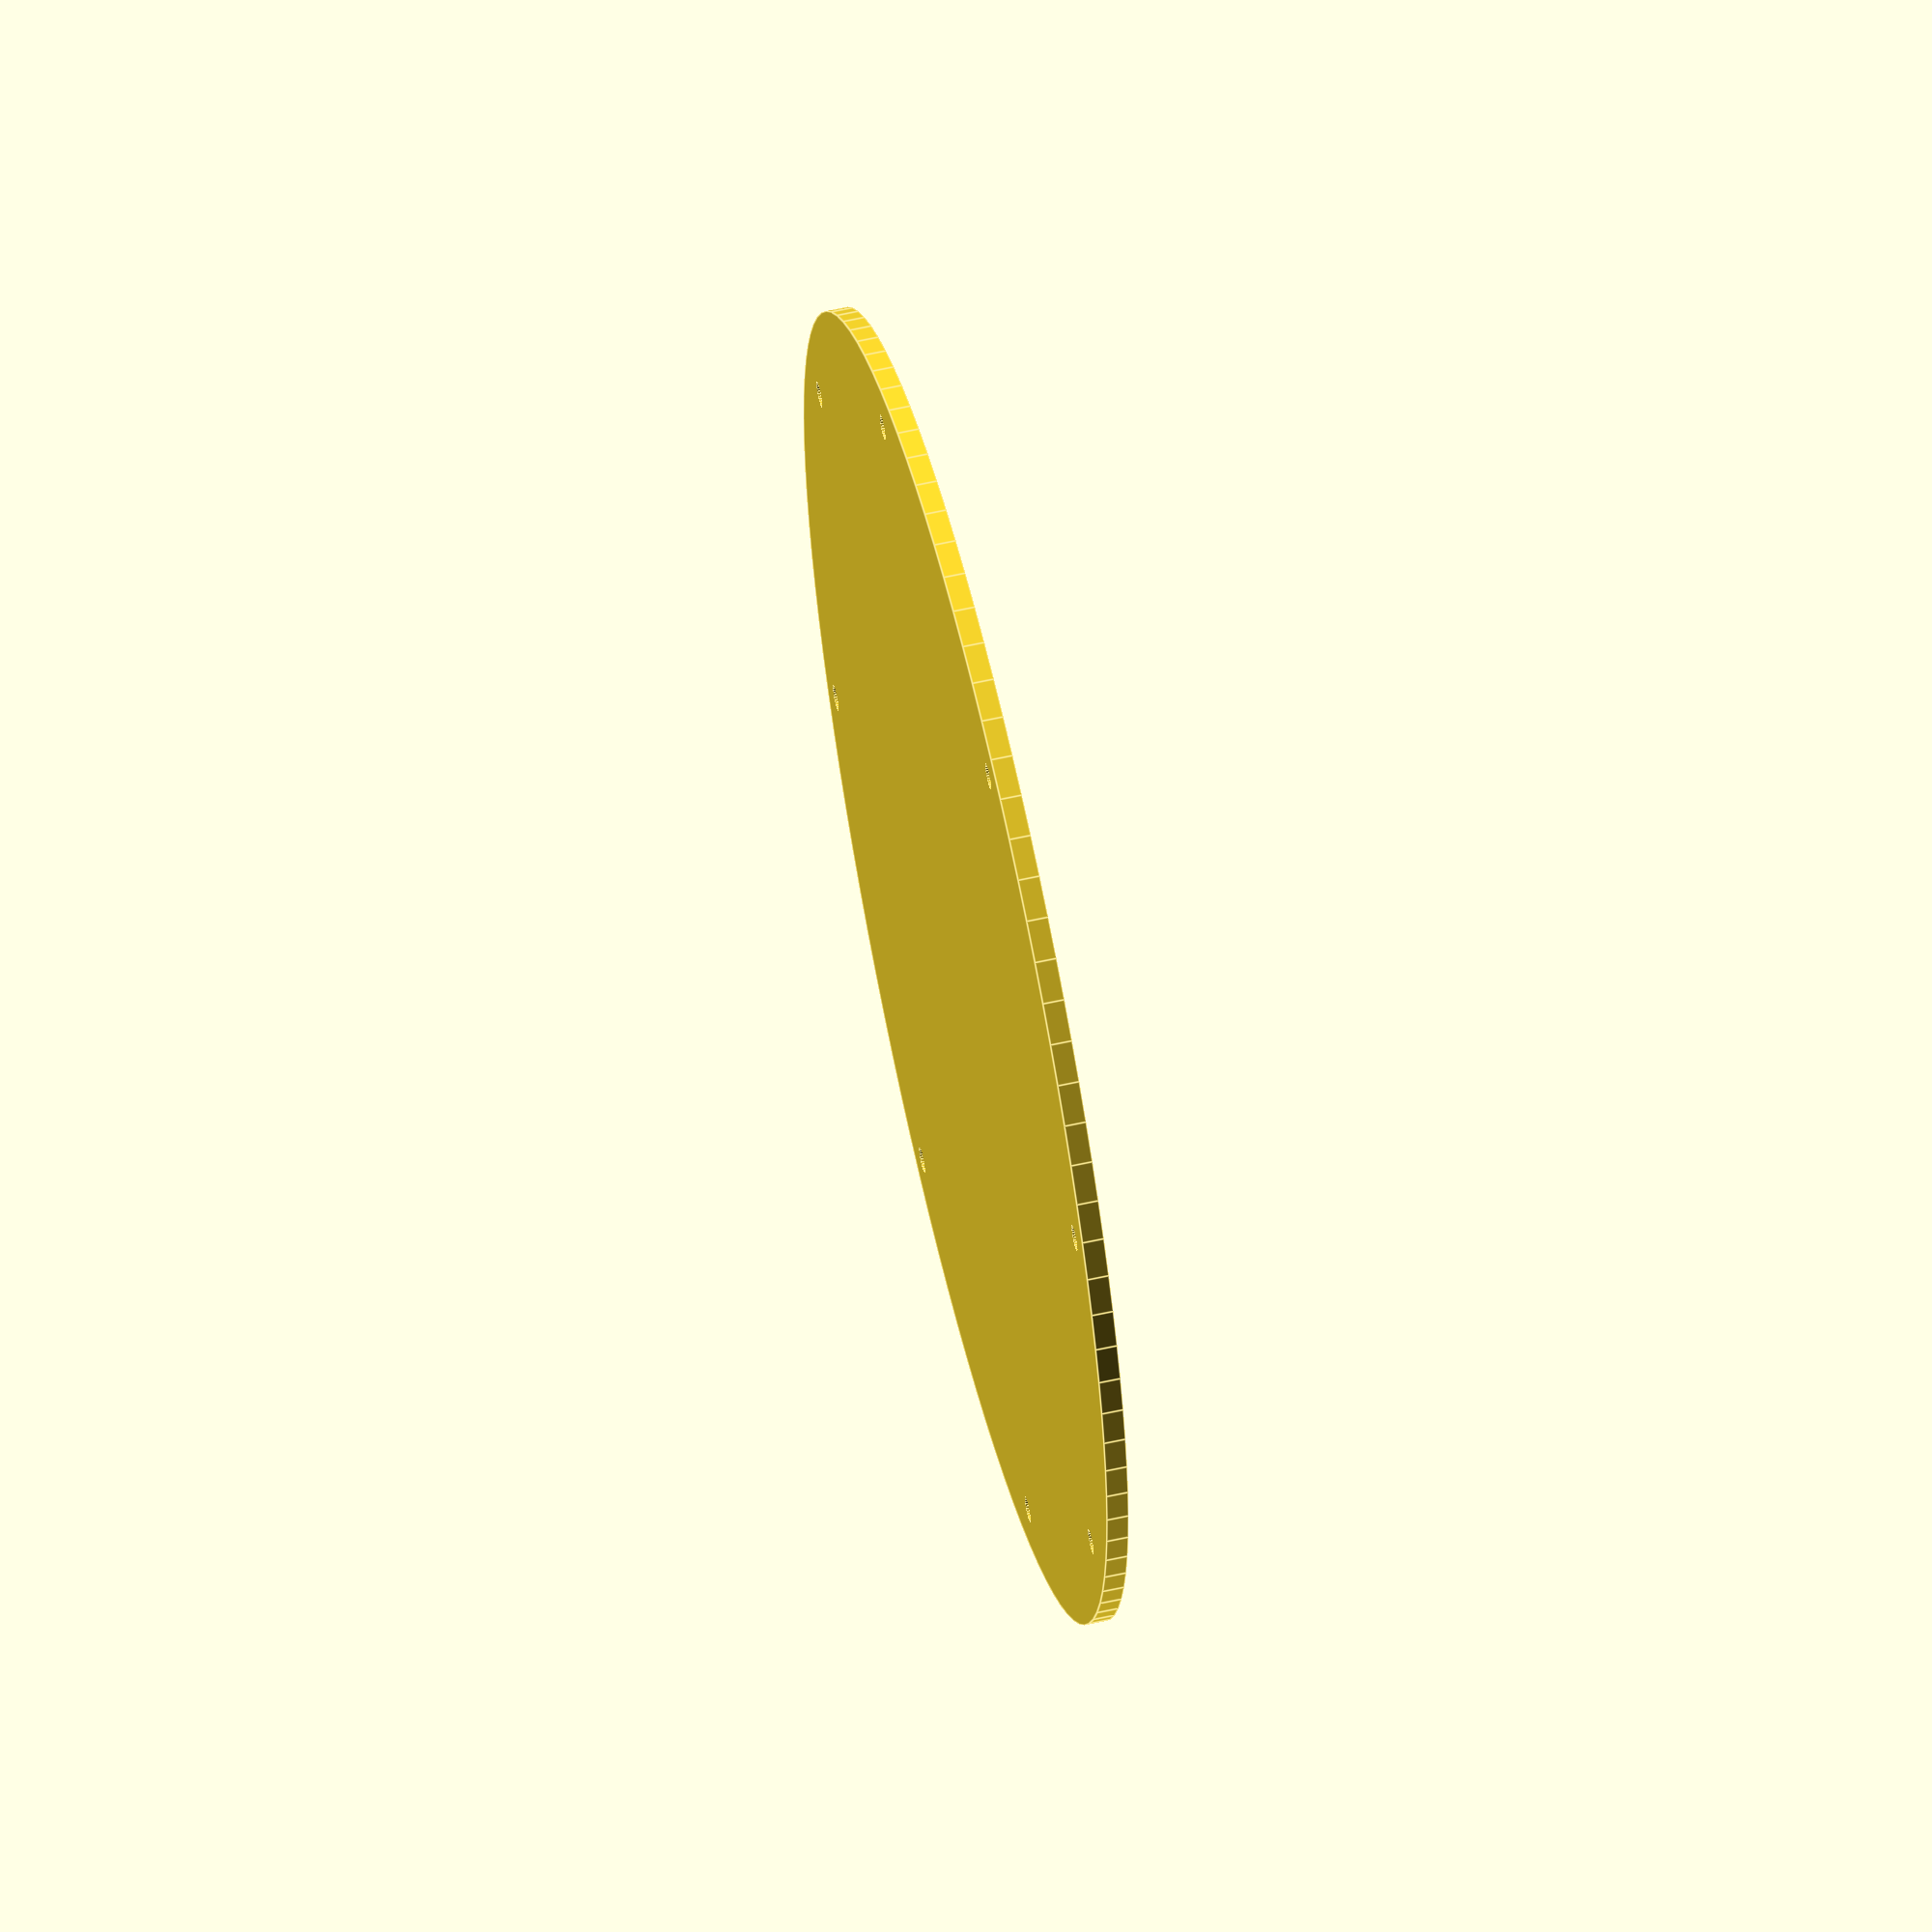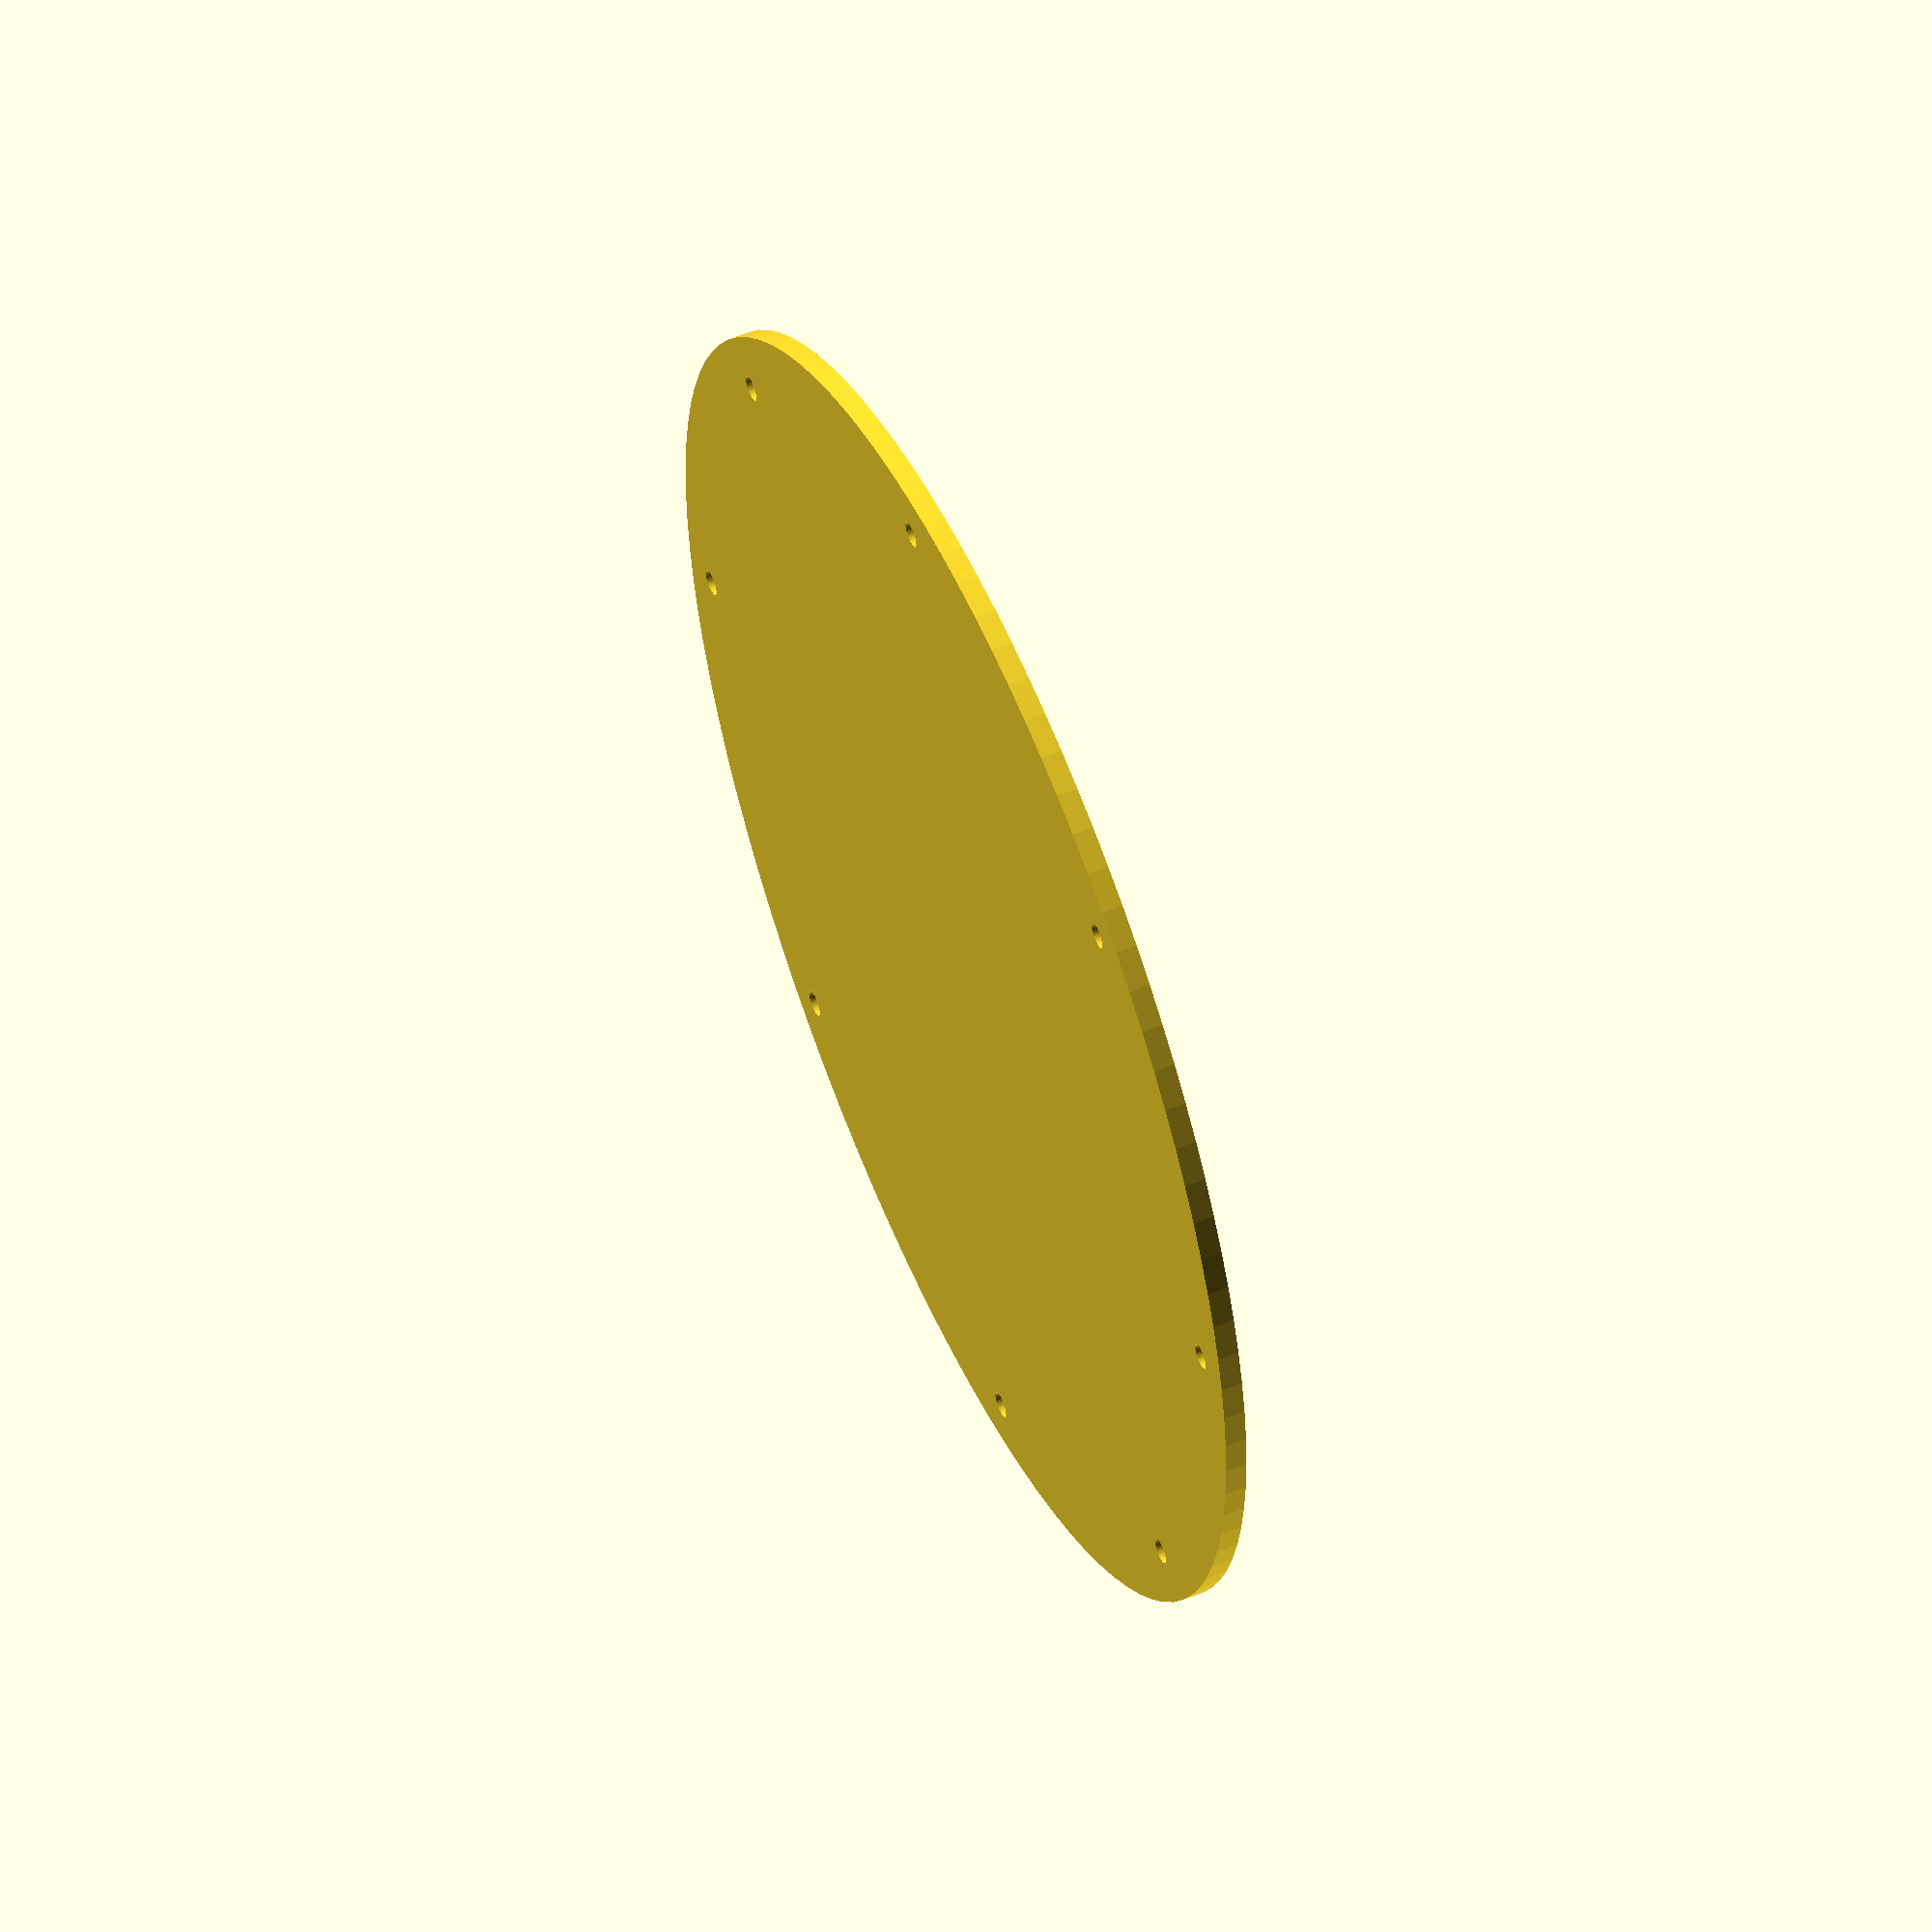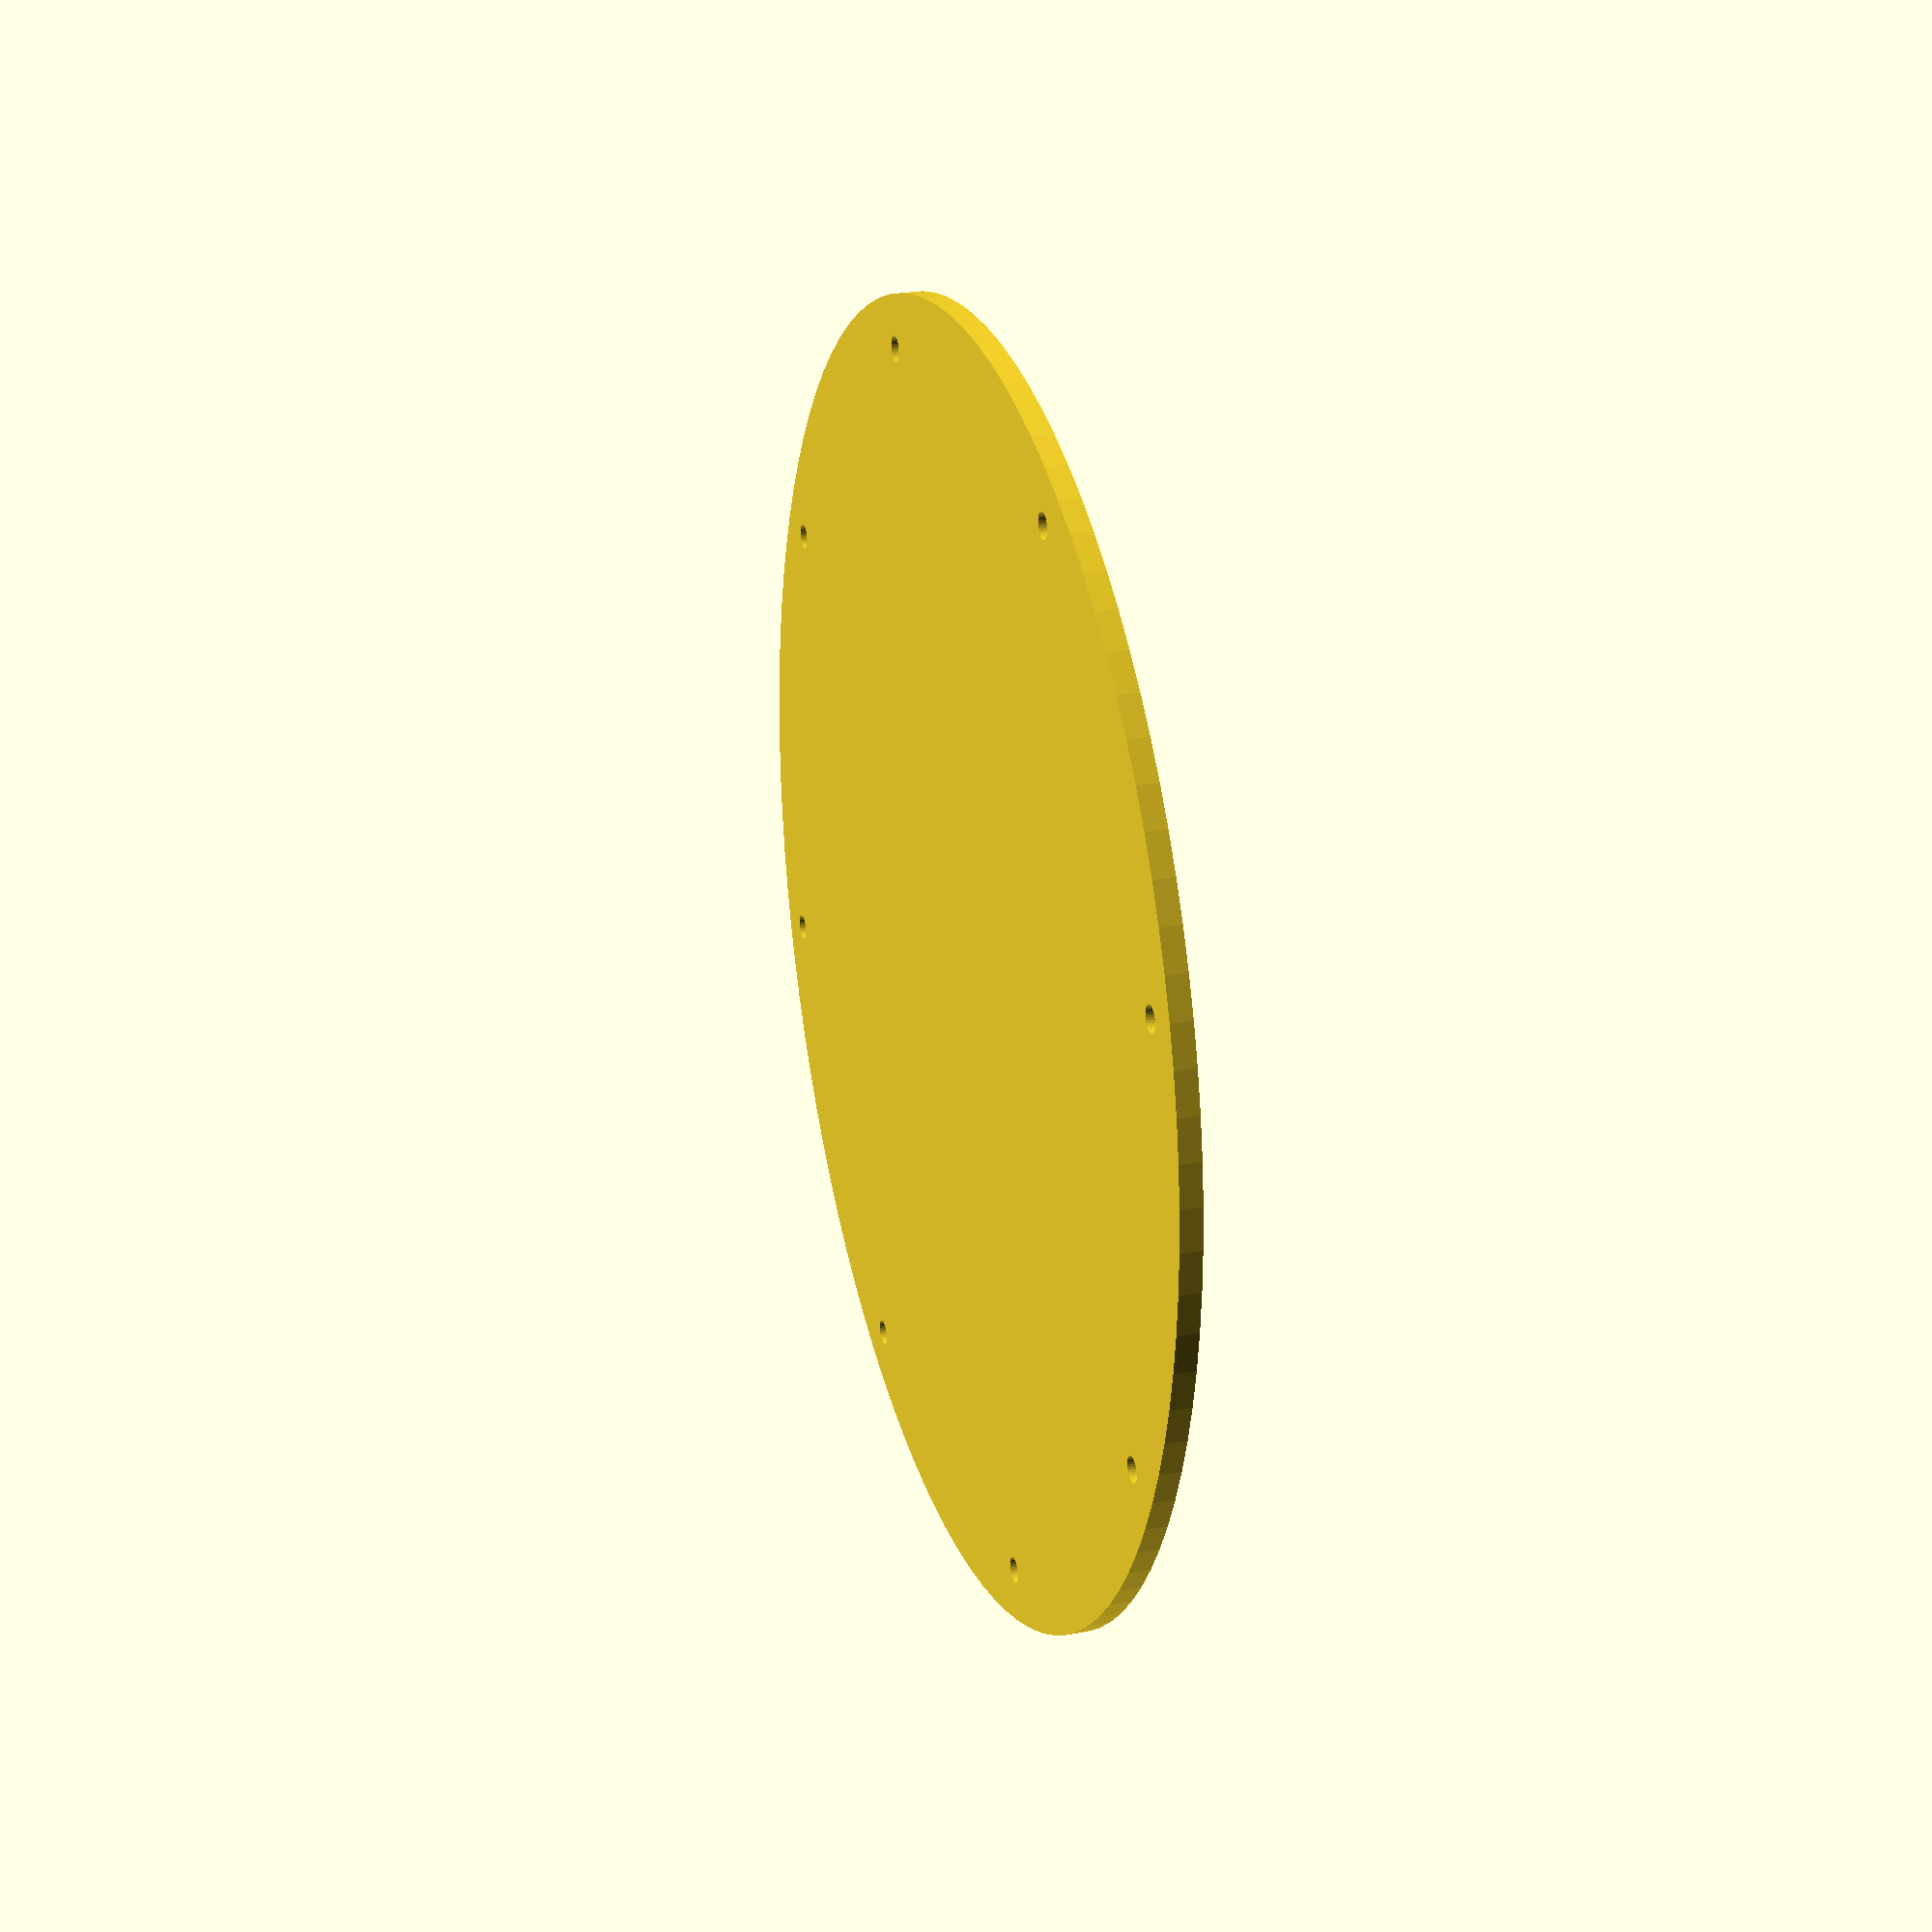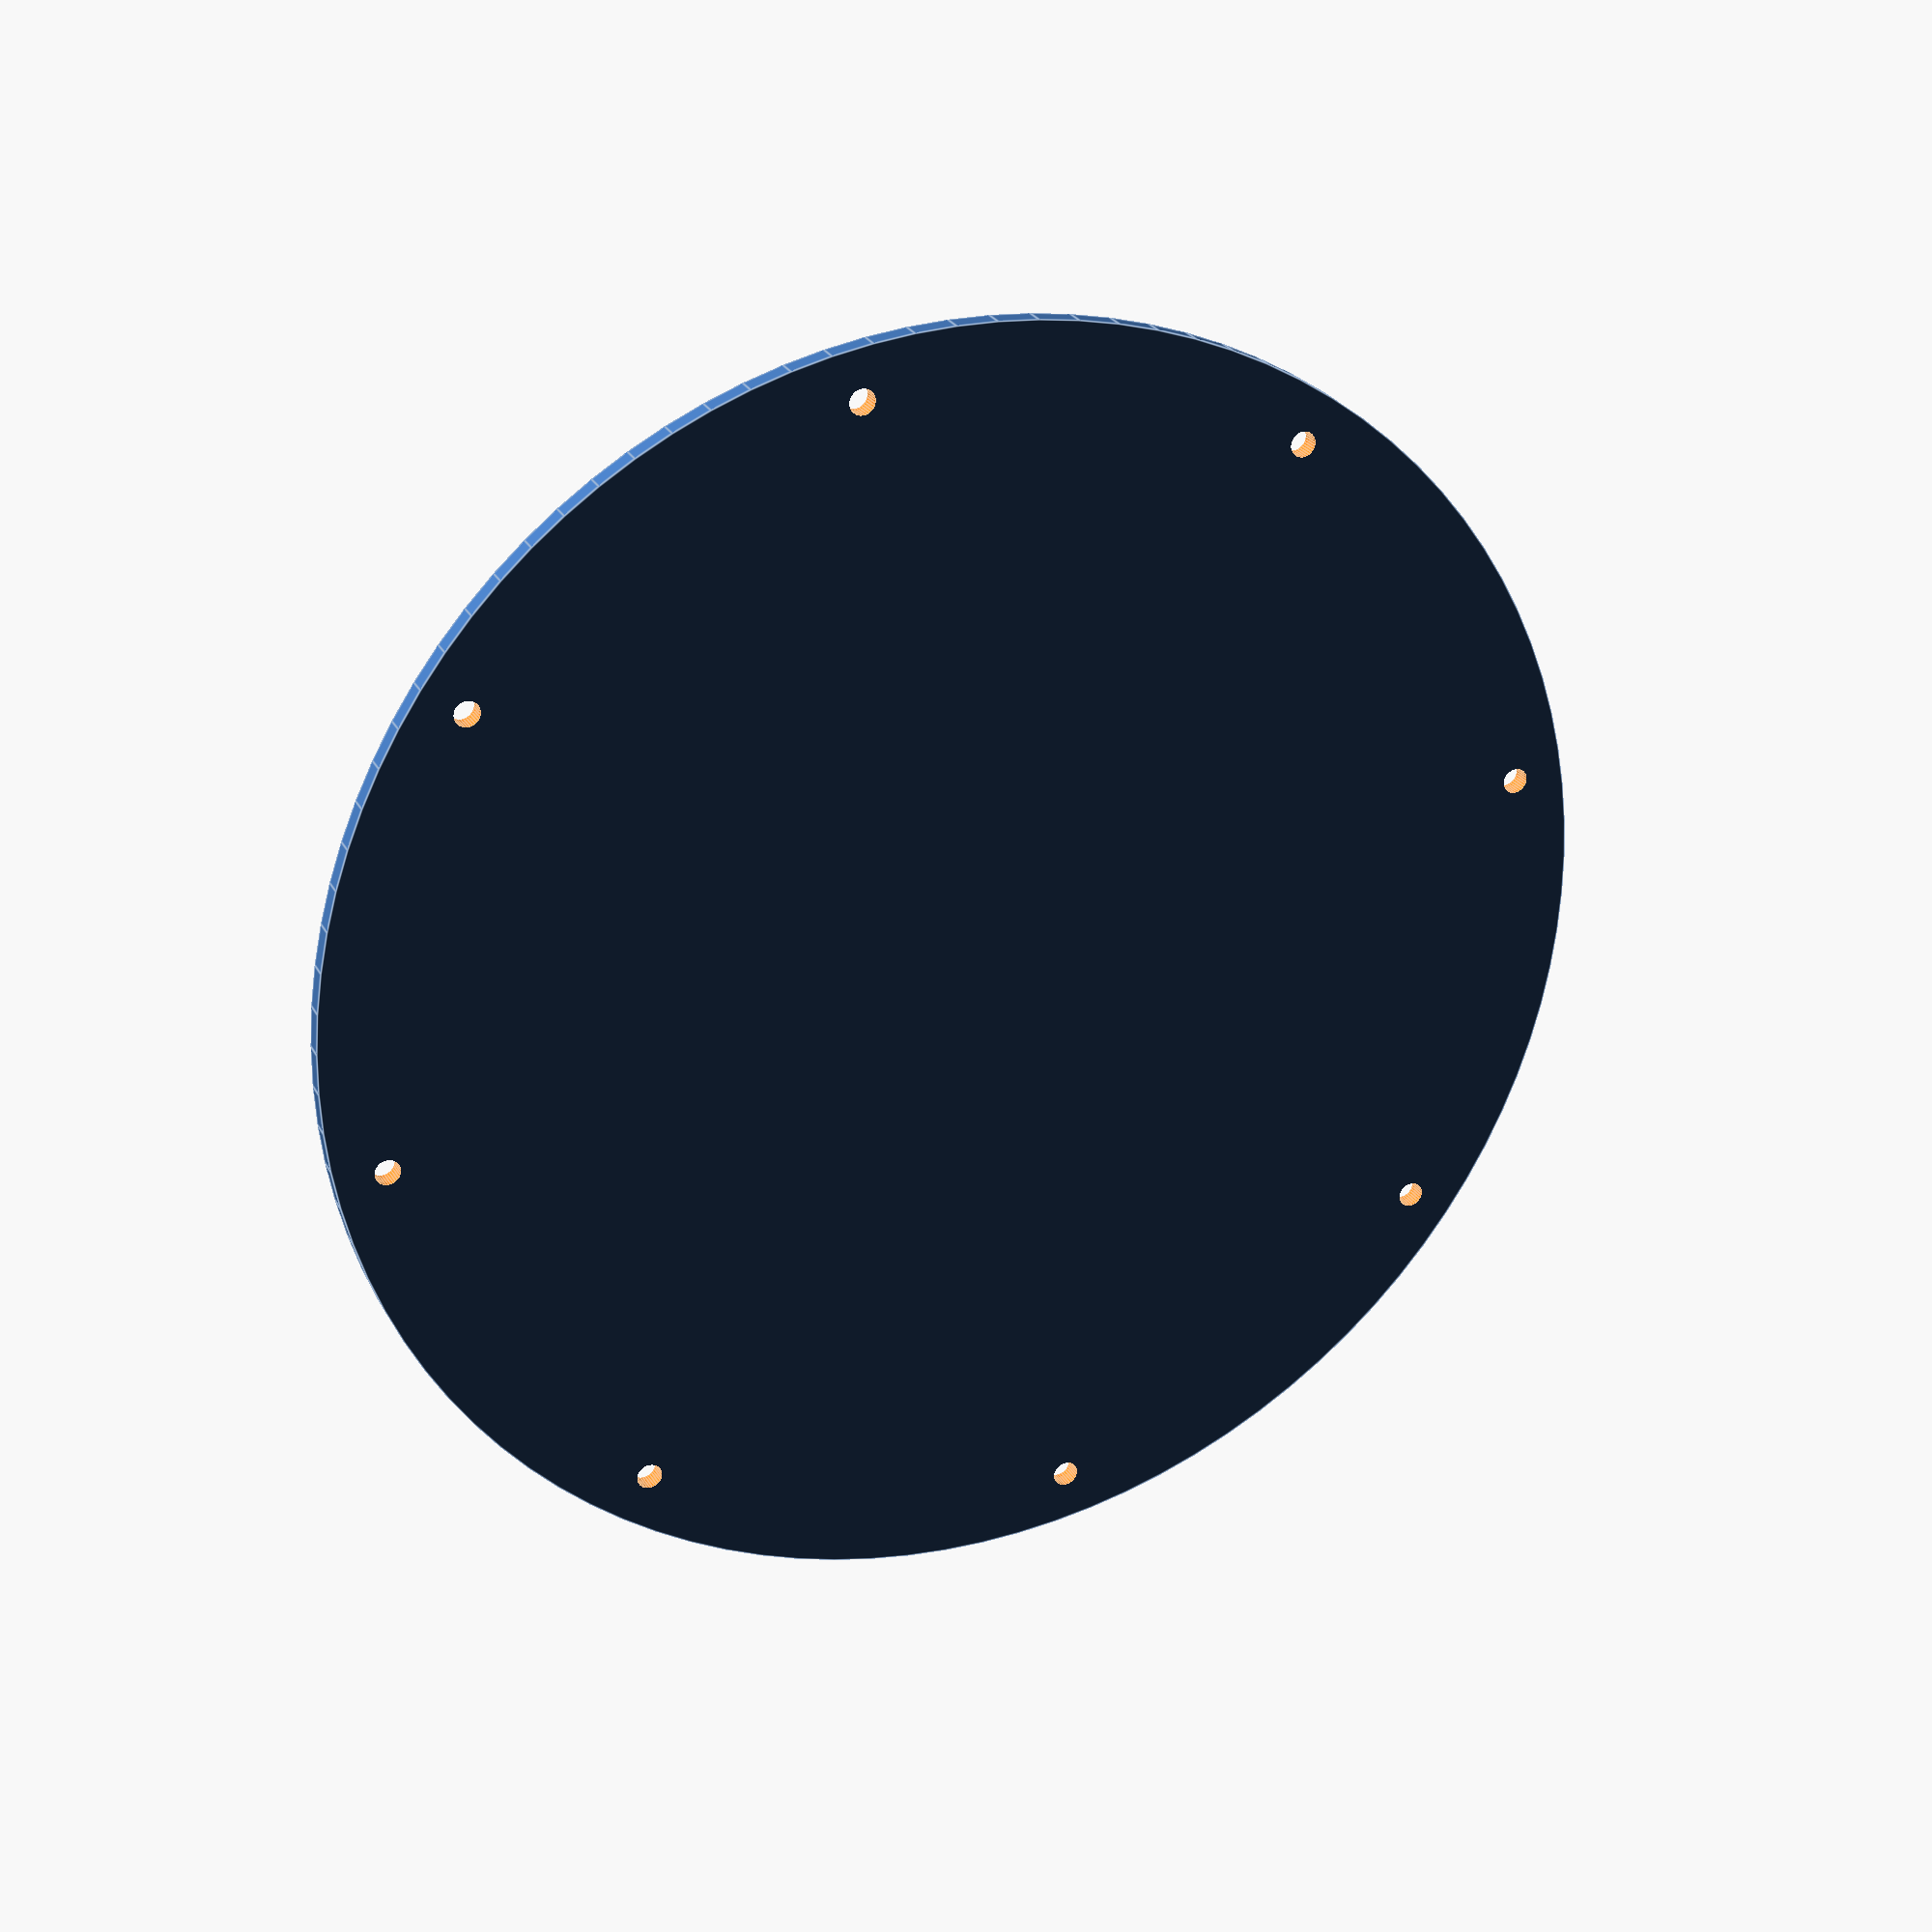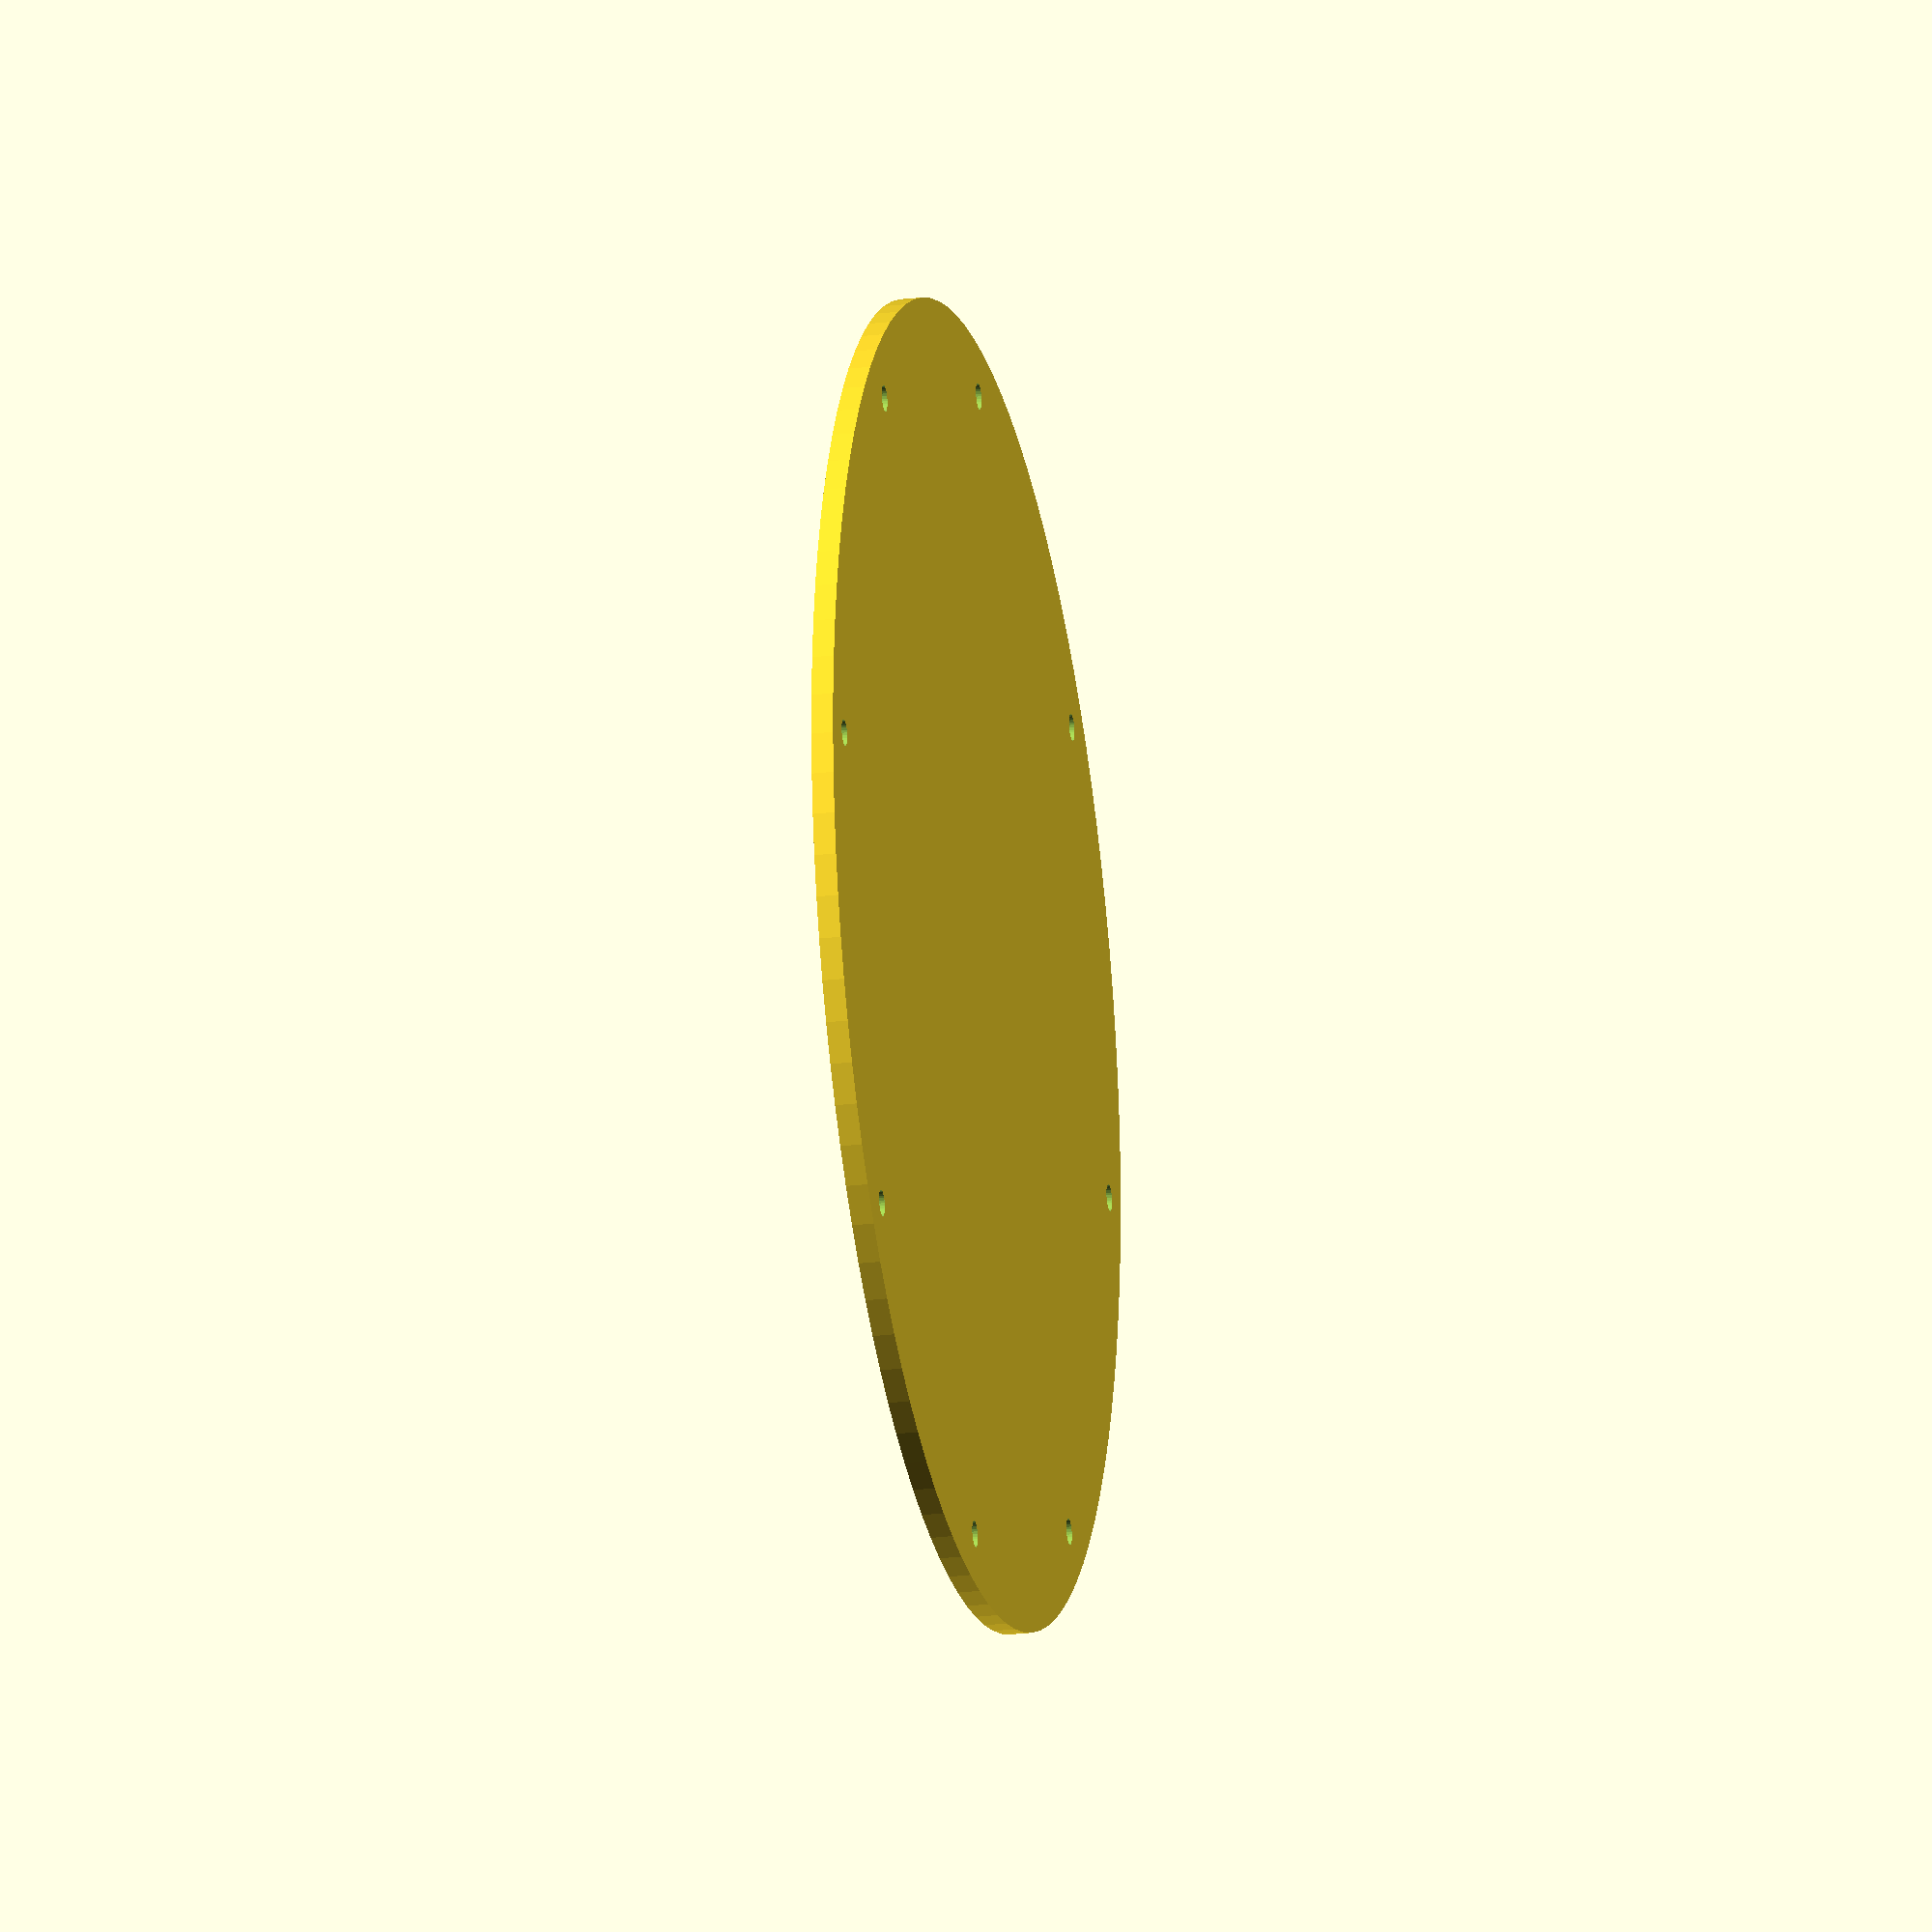
<openscad>
dia = 301;
dia_skrue = 6;
skrue_rim_dist = 12;
h = 5;
bugdrit = $preview ? .1 : 0;

echo(str("bugdrit = ", bugdrit));
difference() {
    cylinder(h=h, d=dia, $fn = 100);
    for (theta = [ 0 : 45 : 315 ]) {
        echo(str("Rotér ", theta, " grader og lag et høl"));
        rotate([0,0,theta]) {
            translate([0,dia/2-skrue_rim_dist,-bugdrit]) {
                cylinder(h=h+bugdrit*2, d=dia_skrue, $fn = 32);
            }
        }
    }
}
</openscad>
<views>
elev=301.5 azim=13.7 roll=76.9 proj=o view=edges
elev=305.5 azim=169.6 roll=66.2 proj=o view=solid
elev=155.8 azim=19.0 roll=287.2 proj=p view=solid
elev=155.1 azim=34.8 roll=202.1 proj=p view=edges
elev=21.9 azim=44.2 roll=102.4 proj=o view=solid
</views>
